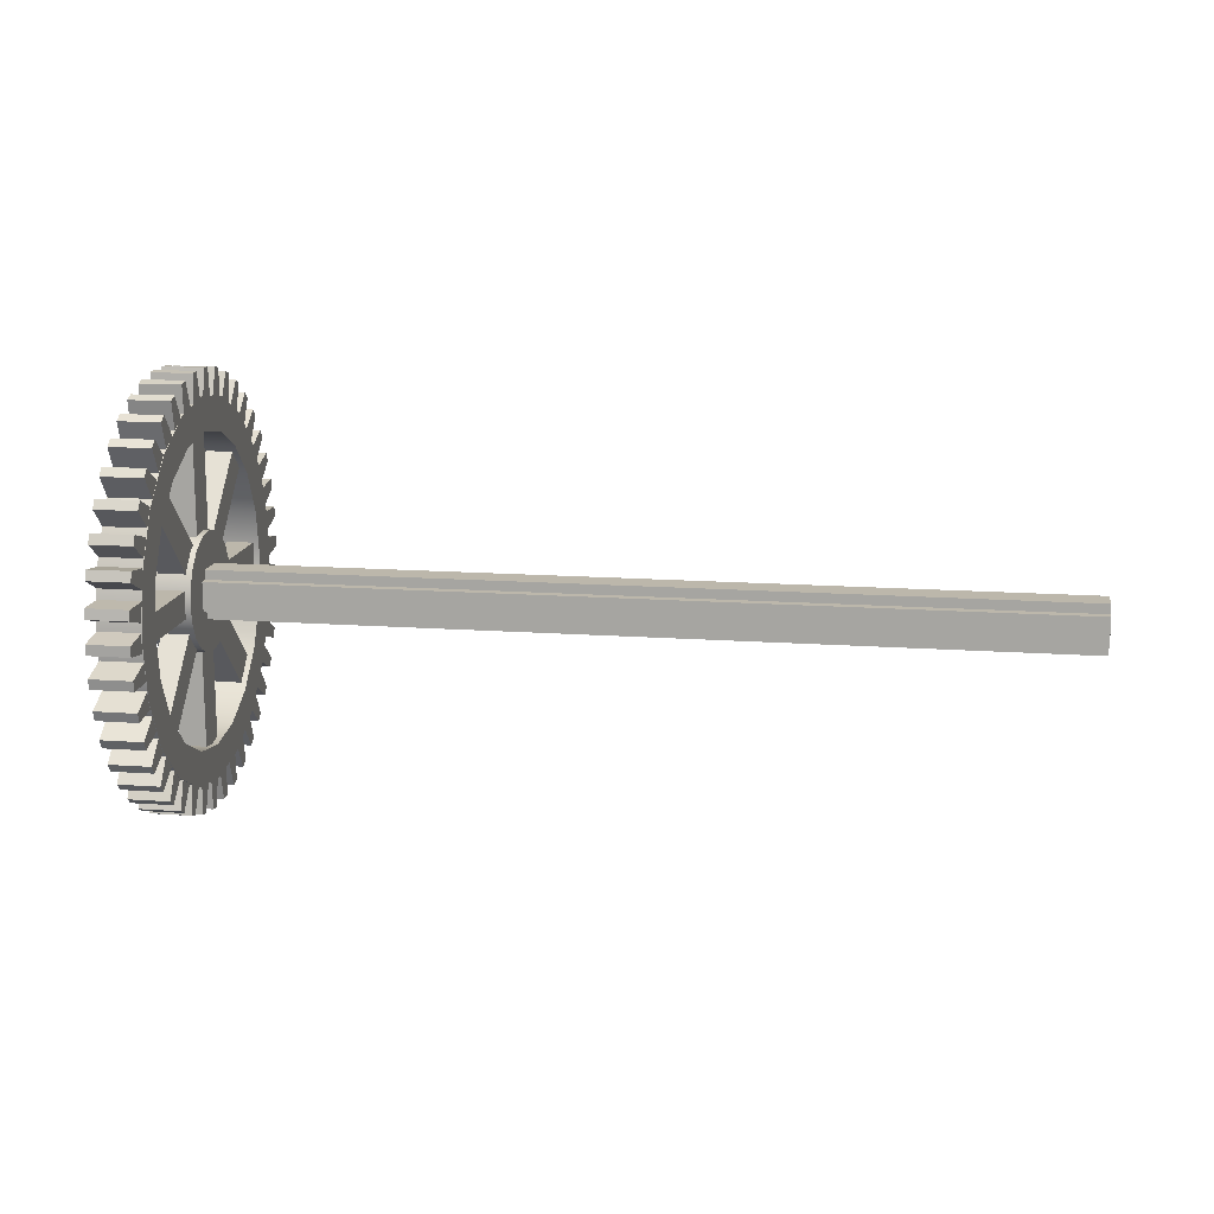
<metadata>
{"format":"obj","ext":"obj","renderer":"f3d","projection":"perspective","resolution":1024,"background":"white","views":[{"elev":14.3,"azim":-171.0,"up":"+Y"}]}
</metadata>
<code>
v 0.4944 0.153 0.9522
v 0.4944 0.1474 0.9514
v 0.4944 0.1861 0.7147
v 0.4944 0.1804 0.7139
v 0.4712 0.1861 0.7147
v 0.4712 0.1804 0.7139
v 0.4712 0.153 0.9522
v 0.4712 0.1474 0.9514
v 0.4712 0.1864 0.7413
v 0.4944 0.1864 0.7413
v 0.4944 0.1728 0.7394
v 0.4712 0.1728 0.7394
v 0.4712 0.1604 0.9287
v 0.4944 0.1604 0.9287
v 0.4944 0.1467 0.9268
v 0.4712 0.1467 0.9268
v 0.4944 0.1708 0.9529
v 0.4944 0.1652 0.953
v 0.4944 0.1682 0.7131
v 0.4944 0.1625 0.7132
v 0.4712 0.1682 0.7131
v 0.4712 0.1625 0.7132
v 0.4712 0.1708 0.9529
v 0.4712 0.1652 0.953
v 0.4712 0.1725 0.7394
v 0.4944 0.1725 0.7394
v 0.4944 0.1588 0.7395
v 0.4712 0.1588 0.7395
v 0.4712 0.1746 0.9286
v 0.4944 0.1746 0.9286
v 0.4944 0.1609 0.9288
v 0.4712 0.1609 0.9288
v 0.4944 0.1886 0.951
v 0.4944 0.183 0.9519
v 0.4944 0.1503 0.7142
v 0.4944 0.1447 0.7152
v 0.4712 0.1503 0.7142
v 0.4712 0.1447 0.7152
v 0.4712 0.1886 0.951
v 0.4712 0.183 0.9519
v 0.4712 0.1585 0.7395
v 0.4944 0.1585 0.7395
v 0.4944 0.1449 0.7417
v 0.4712 0.1449 0.7417
v 0.4712 0.1887 0.9264
v 0.4944 0.1887 0.9264
v 0.4944 0.1751 0.9286
v 0.4712 0.1751 0.9286
v 0.4944 0.2058 0.9464
v 0.4944 0.2004 0.9482
v 0.4944 0.1328 0.718
v 0.4944 0.1274 0.7197
v 0.4712 0.1328 0.718
v 0.4712 0.1274 0.7197
v 0.4712 0.2058 0.9464
v 0.4712 0.2004 0.9482
v 0.4712 0.1447 0.7418
v 0.4944 0.1447 0.7418
v 0.4944 0.1315 0.746
v 0.4712 0.1315 0.746
v 0.4712 0.2023 0.9221
v 0.4944 0.2023 0.9221
v 0.4944 0.1892 0.9263
v 0.4712 0.1892 0.9263
v 0.4944 0.2222 0.9393
v 0.4944 0.2171 0.9419
v 0.4944 0.1161 0.7243
v 0.4944 0.1109 0.7268
v 0.4712 0.1161 0.7243
v 0.4712 0.1109 0.7268
v 0.4712 0.2222 0.9393
v 0.4712 0.2171 0.9419
v 0.4712 0.1313 0.7461
v 0.4944 0.1313 0.7461
v 0.4944 0.119 0.7522
v 0.4712 0.119 0.7522
v 0.4712 0.2151 0.9158
v 0.4944 0.2151 0.9158
v 0.4944 0.2028 0.9219
v 0.4712 0.2028 0.9219
v 0.4944 0.2374 0.9299
v 0.4944 0.2327 0.9332
v 0.4944 0.1004 0.7331
v 0.4944 0.09573 0.7363
v 0.4712 0.1004 0.7331
v 0.4712 0.09573 0.7363
v 0.4712 0.2374 0.9299
v 0.4712 0.2327 0.9332
v 0.4712 0.1187 0.7523
v 0.4944 0.1187 0.7523
v 0.4944 0.1074 0.7602
v 0.4712 0.1074 0.7602
v 0.4712 0.2268 0.9077
v 0.4944 0.2268 0.9077
v 0.4944 0.2155 0.9155
v 0.4712 0.2155 0.9155
v 0.4944 0.2509 0.9183
v 0.4944 0.2468 0.9222
v 0.4944 0.08624 0.744
v 0.4944 0.0821 0.7479
v 0.4712 0.08624 0.744
v 0.4712 0.0821 0.7479
v 0.4712 0.2509 0.9183
v 0.4712 0.2468 0.9222
v 0.4712 0.1072 0.7603
v 0.4944 0.1072 0.7603
v 0.4944 0.09721 0.7698
v 0.4712 0.09721 0.7698
v 0.4712 0.2372 0.8979
v 0.4944 0.2372 0.8979
v 0.4944 0.2272 0.9074
v 0.4712 0.2272 0.9074
v 0.4944 0.2626 0.9049
v 0.4944 0.2591 0.9093
v 0.4944 0.07386 0.757
v 0.4944 0.07035 0.7615
v 0.4712 0.07386 0.757
v 0.4712 0.07035 0.7615
v 0.4712 0.2626 0.9049
v 0.4712 0.2591 0.9093
v 0.4712 0.09703 0.77
v 0.4944 0.09703 0.77
v 0.4944 0.08854 0.7808
v 0.4712 0.08854 0.7808
v 0.4712 0.246 0.8867
v 0.4944 0.246 0.8867
v 0.4944 0.2375 0.8976
v 0.4712 0.2375 0.8976
v 0.4944 0.2722 0.8898
v 0.4944 0.2694 0.8948
v 0.4944 0.06354 0.7716
v 0.4944 0.06074 0.7766
v 0.4712 0.06354 0.7716
v 0.4712 0.06074 0.7766
v 0.4712 0.2722 0.8898
v 0.4712 0.2694 0.8948
v 0.4712 0.08839 0.7811
v 0.4944 0.08839 0.7811
v 0.4944 0.08161 0.793
v 0.4712 0.08161 0.793
v 0.4712 0.2531 0.8743
v 0.4944 0.2531 0.8743
v 0.4944 0.2463 0.8863
v 0.4712 0.2463 0.8863
v 0.4944 0.2794 0.8735
v 0.4944 0.2774 0.8788
v 0.4944 0.05552 0.7876
v 0.4944 0.05348 0.793
v 0.4712 0.05552 0.7876
v 0.4712 0.05348 0.793
v 0.4712 0.2794 0.8735
v 0.4712 0.2774 0.8788
v 0.4712 0.08149 0.7933
v 0.4944 0.08149 0.7933
v 0.4944 0.07657 0.8061
v 0.4712 0.07657 0.8061
v 0.4712 0.2582 0.861
v 0.4944 0.2582 0.861
v 0.4944 0.2533 0.8739
v 0.4712 0.2533 0.8739
v 0.4944 0.2842 0.8563
v 0.4944 0.2829 0.8618
v 0.4944 0.04997 0.8047
v 0.4944 0.04874 0.8102
v 0.4712 0.04997 0.8047
v 0.4712 0.04874 0.8102
v 0.4712 0.2842 0.8563
v 0.4712 0.2829 0.8618
v 0.4712 0.07649 0.8064
v 0.4944 0.07649 0.8064
v 0.4944 0.07353 0.8198
v 0.4712 0.07353 0.8198
v 0.4712 0.2613 0.8471
v 0.4944 0.2613 0.8471
v 0.4944 0.2584 0.8606
v 0.4712 0.2584 0.8606
v 0.4944 0.2863 0.8385
v 0.4944 0.2859 0.8442
v 0.4944 0.04701 0.8224
v 0.4944 0.04662 0.828
v 0.4712 0.04701 0.8224
v 0.4712 0.04662 0.828
v 0.4712 0.2863 0.8385
v 0.4712 0.2859 0.8442
v 0.4712 0.07349 0.8201
v 0.4944 0.07349 0.8201
v 0.4944 0.07256 0.8338
v 0.4712 0.07256 0.8338
v 0.4712 0.2623 0.8329
v 0.4944 0.2623 0.8329
v 0.4944 0.2614 0.8466
v 0.4712 0.2614 0.8466
v 0.4944 0.2857 0.8207
v 0.4944 0.2862 0.8264
v 0.4944 0.04671 0.8403
v 0.4944 0.04717 0.8459
v 0.4712 0.04671 0.8403
v 0.4712 0.04717 0.8459
v 0.4712 0.2857 0.8207
v 0.4712 0.2862 0.8264
v 0.4712 0.07256 0.8341
v 0.4944 0.07256 0.8341
v 0.4944 0.07368 0.8478
v 0.4712 0.07368 0.8478
v 0.4712 0.2612 0.8187
v 0.4944 0.2612 0.8187
v 0.4944 0.2623 0.8324
v 0.4712 0.2623 0.8324
v 0.4944 0.2825 0.8032
v 0.4944 0.2838 0.8087
v 0.4944 0.04908 0.858
v 0.4944 0.05038 0.8636
v 0.4712 0.04908 0.858
v 0.4712 0.05038 0.8636
v 0.4712 0.2825 0.8032
v 0.4712 0.2838 0.8087
v 0.4712 0.07373 0.8481
v 0.4944 0.07373 0.8481
v 0.4944 0.07688 0.8615
v 0.4712 0.07688 0.8615
v 0.4712 0.258 0.8048
v 0.4944 0.258 0.8048
v 0.4944 0.2611 0.8182
v 0.4712 0.2611 0.8182
v 0.4944 0.2768 0.7863
v 0.4944 0.2789 0.7916
v 0.4944 0.05406 0.8752
v 0.4944 0.05617 0.8805
v 0.4712 0.05406 0.8752
v 0.4712 0.05617 0.8805
v 0.4712 0.2768 0.7863
v 0.4712 0.2789 0.7916
v 0.4712 0.07696 0.8617
v 0.4944 0.07696 0.8617
v 0.4944 0.08206 0.8745
v 0.4712 0.08206 0.8745
v 0.4712 0.2527 0.7915
v 0.4944 0.2527 0.7915
v 0.4944 0.2578 0.8043
v 0.4712 0.2578 0.8043
v 0.4944 0.2685 0.7704
v 0.4944 0.2714 0.7753
v 0.4944 0.06155 0.8915
v 0.4944 0.06442 0.8964
v 0.4712 0.06155 0.8915
v 0.4712 0.06442 0.8964
v 0.4712 0.2685 0.7704
v 0.4712 0.2714 0.7753
v 0.4712 0.08218 0.8748
v 0.4944 0.08218 0.8748
v 0.4944 0.08913 0.8867
v 0.4712 0.08913 0.8867
v 0.4712 0.2456 0.7792
v 0.4944 0.2456 0.7792
v 0.4944 0.2525 0.7911
v 0.4712 0.2525 0.7911
v 0.4944 0.2581 0.756
v 0.4944 0.2616 0.7604
v 0.4944 0.07137 0.9065
v 0.4944 0.07494 0.9109
v 0.4712 0.07137 0.9065
v 0.4712 0.07494 0.9109
v 0.4712 0.2581 0.756
v 0.4712 0.2616 0.7604
v 0.4712 0.08929 0.8869
v 0.4944 0.08929 0.8869
v 0.4944 0.09793 0.8976
v 0.4712 0.09793 0.8976
v 0.4712 0.2366 0.7681
v 0.4944 0.2366 0.7681
v 0.4944 0.2453 0.7788
v 0.4712 0.2453 0.7788
v 0.4944 0.2455 0.7433
v 0.4944 0.2497 0.7471
v 0.4944 0.08331 0.9199
v 0.4944 0.0875 0.9237
v 0.4712 0.08331 0.9199
v 0.4712 0.0875 0.9237
v 0.4712 0.2455 0.7433
v 0.4712 0.2497 0.7471
v 0.4712 0.09811 0.8978
v 0.4944 0.09811 0.8978
v 0.4944 0.1082 0.9071
v 0.4712 0.1082 0.9071
v 0.4712 0.2262 0.7584
v 0.4944 0.2262 0.7584
v 0.4944 0.2363 0.7677
v 0.4712 0.2363 0.7677
v 0.4944 0.2313 0.7325
v 0.4944 0.236 0.7357
v 0.4944 0.0971 0.9313
v 0.4944 0.1018 0.9345
v 0.4712 0.0971 0.9313
v 0.4712 0.1018 0.9345
v 0.4712 0.2313 0.7325
v 0.4712 0.236 0.7357
v 0.4712 0.1085 0.9073
v 0.4944 0.1085 0.9073
v 0.4944 0.1199 0.915
v 0.4712 0.1199 0.915
v 0.4712 0.2144 0.7504
v 0.4944 0.2144 0.7504
v 0.4944 0.2258 0.7581
v 0.4712 0.2258 0.7581
v 0.4944 0.2156 0.7241
v 0.4944 0.2207 0.7265
v 0.4944 0.1124 0.9406
v 0.4944 0.1176 0.943
v 0.4712 0.1124 0.9406
v 0.4712 0.1176 0.943
v 0.4712 0.2156 0.7241
v 0.4712 0.2207 0.7265
v 0.4712 0.1201 0.9151
v 0.4944 0.1201 0.9151
v 0.4944 0.1325 0.921
v 0.4712 0.1325 0.921
v 0.4712 0.2015 0.7442
v 0.4944 0.2015 0.7442
v 0.4944 0.2139 0.7502
v 0.4712 0.2139 0.7502
v 0.4944 0.1988 0.718
v 0.4944 0.2042 0.7197
v 0.4944 0.129 0.9474
v 0.4944 0.1344 0.9491
v 0.4712 0.129 0.9474
v 0.4712 0.1344 0.9491
v 0.4712 0.1988 0.718
v 0.4712 0.2042 0.7197
v 0.4712 0.1328 0.9211
v 0.4944 0.1328 0.9211
v 0.4944 0.1459 0.9251
v 0.4712 0.1459 0.9251
v 0.4712 0.1879 0.74
v 0.4944 0.1879 0.74
v 0.4944 0.201 0.7441
v 0.4712 0.201 0.7441
v 0.471 0.1667 0.7472
v 0.471 0.1933 0.7514
v 0.471 0.2173 0.7637
v 0.471 0.2363 0.7827
v 0.471 0.2486 0.8067
v 0.471 0.2528 0.8333
v 0.471 0.2486 0.8599
v 0.471 0.2363 0.8839
v 0.471 0.2173 0.903
v 0.471 0.1933 0.9152
v 0.471 0.1667 0.9194
v 0.471 0.1401 0.9152
v 0.471 0.1161 0.903
v 0.471 0.09704 0.8839
v 0.471 0.08481 0.8599
v 0.471 0.0806 0.8333
v 0.471 0.08481 0.8067
v 0.471 0.09704 0.7827
v 0.471 0.1161 0.7637
v 0.471 0.1401 0.7514
v 0.4946 0.1667 0.7472
v 0.4946 0.1933 0.7514
v 0.4946 0.2173 0.7637
v 0.4946 0.2363 0.7827
v 0.4946 0.2486 0.8067
v 0.4946 0.2528 0.8333
v 0.4946 0.2486 0.8599
v 0.4946 0.2363 0.8839
v 0.4946 0.2173 0.903
v 0.4946 0.1933 0.9152
v 0.4946 0.1667 0.9194
v 0.4946 0.1401 0.9152
v 0.4946 0.1161 0.903
v 0.4946 0.09704 0.8839
v 0.4946 0.08481 0.8599
v 0.4946 0.0806 0.8333
v 0.4946 0.08481 0.8067
v 0.4946 0.09704 0.7827
v 0.4946 0.1161 0.7637
v 0.4946 0.1401 0.7514
v 0.4946 0.1667 0.7281
v 0.4946 0.1992 0.7333
v 0.4946 0.2285 0.7482
v 0.4946 0.2518 0.7715
v 0.4946 0.2667 0.8008
v 0.4946 0.2719 0.8333
v 0.4946 0.2667 0.8658
v 0.4946 0.2518 0.8951
v 0.4946 0.2285 0.9184
v 0.4946 0.1992 0.9333
v 0.4946 0.1667 0.9385
v 0.4946 0.1342 0.9333
v 0.4946 0.1049 0.9184
v 0.4946 0.0816 0.8951
v 0.4946 0.06665 0.8658
v 0.4946 0.06151 0.8333
v 0.4946 0.06665 0.8008
v 0.4946 0.0816 0.7715
v 0.4946 0.1049 0.7482
v 0.4946 0.1342 0.7333
v 0.471 0.1667 0.7281
v 0.471 0.1992 0.7333
v 0.471 0.2285 0.7482
v 0.471 0.2518 0.7715
v 0.471 0.2667 0.8008
v 0.471 0.2719 0.8333
v 0.471 0.2667 0.8658
v 0.471 0.2518 0.8951
v 0.471 0.2285 0.9184
v 0.471 0.1992 0.9333
v 0.471 0.1667 0.9385
v 0.471 0.1342 0.9333
v 0.471 0.1049 0.9184
v 0.471 0.0816 0.8951
v 0.471 0.06665 0.8658
v 0.471 0.06151 0.8333
v 0.471 0.06665 0.8008
v 0.471 0.0816 0.7715
v 0.471 0.1049 0.7482
v 0.471 0.1342 0.7333
v 0.4893 0.09337 0.7708
v 0.4893 0.1043 0.7598
v 0.4893 0.229 0.9064
v 0.4893 0.2399 0.8954
v 0.4742 0.229 0.9064
v 0.4742 0.2399 0.8954
v 0.4742 0.09337 0.7708
v 0.4742 0.1043 0.7598
v 0.4893 0.07076 0.8422
v 0.4893 0.07076 0.824
v 0.4893 0.2625 0.8422
v 0.4893 0.2625 0.824
v 0.4742 0.2625 0.8422
v 0.4742 0.2625 0.824
v 0.4742 0.07076 0.8422
v 0.4742 0.07076 0.824
v 0.4893 0.1052 0.9073
v 0.4893 0.0925 0.8946
v 0.4893 0.2408 0.7717
v 0.4893 0.2281 0.759
v 0.4742 0.2408 0.7717
v 0.4742 0.2281 0.759
v 0.4742 0.1052 0.9073
v 0.4742 0.0925 0.8946
v 0.4893 0.1591 0.7372
v 0.4893 0.1743 0.7372
v 0.4893 0.1591 0.9289
v 0.4893 0.1743 0.9289
v 0.4742 0.1591 0.9289
v 0.4742 0.1743 0.9289
v 0.4742 0.1591 0.7372
v 0.4742 0.1743 0.7372
v 0.471 0.1667 0.8463
v 0.471 0.1627 0.8456
v 0.471 0.1591 0.8438
v 0.471 0.1562 0.8409
v 0.471 0.1544 0.8373
v 0.471 0.1537 0.8333
v 0.471 0.1544 0.8293
v 0.471 0.1562 0.8257
v 0.471 0.1591 0.8228
v 0.471 0.1627 0.821
v 0.471 0.1667 0.8203
v 0.471 0.1707 0.821
v 0.471 0.1743 0.8228
v 0.471 0.1772 0.8257
v 0.471 0.179 0.8293
v 0.471 0.1797 0.8333
v 0.471 0.179 0.8373
v 0.471 0.1772 0.8409
v 0.471 0.1743 0.8438
v 0.471 0.1707 0.8456
v 0.4946 0.1667 0.8463
v 0.4946 0.1627 0.8456
v 0.4946 0.1591 0.8438
v 0.4946 0.1562 0.8409
v 0.4946 0.1544 0.8373
v 0.4946 0.1537 0.8333
v 0.4946 0.1544 0.8293
v 0.4946 0.1562 0.8257
v 0.4946 0.1591 0.8228
v 0.4946 0.1627 0.821
v 0.4946 0.1667 0.8203
v 0.4946 0.1707 0.821
v 0.4946 0.1743 0.8228
v 0.4946 0.1772 0.8257
v 0.4946 0.179 0.8293
v 0.4946 0.1797 0.8333
v 0.4946 0.179 0.8373
v 0.4946 0.1772 0.8409
v 0.4946 0.1743 0.8438
v 0.4946 0.1707 0.8456
v 0.4946 0.1667 0.8664
v 0.4946 0.1565 0.8648
v 0.4946 0.1473 0.8601
v 0.4946 0.1399 0.8527
v 0.4946 0.1352 0.8435
v 0.4946 0.1336 0.8333
v 0.4946 0.1352 0.8231
v 0.4946 0.1399 0.8139
v 0.4946 0.1473 0.8066
v 0.4946 0.1565 0.8019
v 0.4946 0.1667 0.8002
v 0.4946 0.1769 0.8019
v 0.4946 0.1861 0.8066
v 0.4946 0.1934 0.8139
v 0.4946 0.1981 0.8231
v 0.4946 0.1998 0.8333
v 0.4946 0.1981 0.8435
v 0.4946 0.1934 0.8527
v 0.4946 0.1861 0.8601
v 0.4946 0.1769 0.8648
v 0.471 0.1667 0.8664
v 0.471 0.1565 0.8648
v 0.471 0.1473 0.8601
v 0.471 0.1399 0.8527
v 0.471 0.1352 0.8435
v 0.471 0.1336 0.8333
v 0.471 0.1352 0.8231
v 0.471 0.1399 0.8139
v 0.471 0.1473 0.8066
v 0.471 0.1565 0.8019
v 0.471 0.1667 0.8002
v 0.471 0.1769 0.8019
v 0.471 0.1861 0.8066
v 0.471 0.1934 0.8139
v 0.471 0.1981 0.8231
v 0.471 0.1998 0.8333
v 0.471 0.1981 0.8435
v 0.471 0.1934 0.8527
v 0.471 0.1861 0.8601
v 0.471 0.1769 0.8648
v 0 0.1586 0.8198
v 0 0.1748 0.8198
v 0.5124 0.1748 0.8414
v 0.5124 0.1586 0.8414
v 0.5124 0.1586 0.8252
v 0.5124 0.1748 0.8252
v 0.5124 0.1586 0.8198
v 0.5124 0.1748 0.8198
v 0 0.1748 0.8414
v 0 0.1586 0.8414
v 0 0.1748 0.8252
v 0 0.1586 0.8252
v 0 0.1586 0.8469
v 0.5124 0.1586 0.8469
v 0 0.1748 0.8469
v 0.5124 0.1748 0.8469
v 0 0.1532 0.8414
v 0.5124 0.1532 0.8414
v 0 0.1802 0.8414
v 0.5124 0.1802 0.8414
v 0 0.1532 0.8252
v 0.5124 0.1532 0.8252
v 0 0.1802 0.8252
v 0.5124 0.1802 0.8252
f 10 11 4 3
f 3 4 6 5
f 5 6 12 9
f 7 8 2 1
f 11 12 6 4
f 9 10 3 5
f 7 1 14 13
f 1 2 15 14
f 2 8 16 15
f 13 16 8 7
f 26 27 20 19
f 19 20 22 21
f 21 22 28 25
f 23 24 18 17
f 27 28 22 20
f 25 26 19 21
f 23 17 30 29
f 17 18 31 30
f 18 24 32 31
f 29 32 24 23
f 42 43 36 35
f 35 36 38 37
f 37 38 44 41
f 39 40 34 33
f 43 44 38 36
f 41 42 35 37
f 39 33 46 45
f 33 34 47 46
f 34 40 48 47
f 45 48 40 39
f 58 59 52 51
f 51 52 54 53
f 53 54 60 57
f 55 56 50 49
f 59 60 54 52
f 57 58 51 53
f 55 49 62 61
f 49 50 63 62
f 50 56 64 63
f 61 64 56 55
f 74 75 68 67
f 67 68 70 69
f 69 70 76 73
f 71 72 66 65
f 75 76 70 68
f 73 74 67 69
f 71 65 78 77
f 65 66 79 78
f 66 72 80 79
f 77 80 72 71
f 90 91 84 83
f 83 84 86 85
f 85 86 92 89
f 87 88 82 81
f 91 92 86 84
f 89 90 83 85
f 87 81 94 93
f 81 82 95 94
f 82 88 96 95
f 93 96 88 87
f 106 107 100 99
f 99 100 102 101
f 101 102 108 105
f 103 104 98 97
f 107 108 102 100
f 105 106 99 101
f 103 97 110 109
f 97 98 111 110
f 98 104 112 111
f 109 112 104 103
f 122 123 116 115
f 115 116 118 117
f 117 118 124 121
f 119 120 114 113
f 123 124 118 116
f 121 122 115 117
f 119 113 126 125
f 113 114 127 126
f 114 120 128 127
f 125 128 120 119
f 138 139 132 131
f 131 132 134 133
f 133 134 140 137
f 135 136 130 129
f 139 140 134 132
f 137 138 131 133
f 135 129 142 141
f 129 130 143 142
f 130 136 144 143
f 141 144 136 135
f 154 155 148 147
f 147 148 150 149
f 149 150 156 153
f 151 152 146 145
f 155 156 150 148
f 153 154 147 149
f 151 145 158 157
f 145 146 159 158
f 146 152 160 159
f 157 160 152 151
f 170 171 164 163
f 163 164 166 165
f 165 166 172 169
f 167 168 162 161
f 171 172 166 164
f 169 170 163 165
f 167 161 174 173
f 161 162 175 174
f 162 168 176 175
f 173 176 168 167
f 186 187 180 179
f 179 180 182 181
f 181 182 188 185
f 183 184 178 177
f 187 188 182 180
f 185 186 179 181
f 183 177 190 189
f 177 178 191 190
f 178 184 192 191
f 189 192 184 183
f 202 203 196 195
f 195 196 198 197
f 197 198 204 201
f 199 200 194 193
f 203 204 198 196
f 201 202 195 197
f 199 193 206 205
f 193 194 207 206
f 194 200 208 207
f 205 208 200 199
f 218 219 212 211
f 211 212 214 213
f 213 214 220 217
f 215 216 210 209
f 219 220 214 212
f 217 218 211 213
f 215 209 222 221
f 209 210 223 222
f 210 216 224 223
f 221 224 216 215
f 234 235 228 227
f 227 228 230 229
f 229 230 236 233
f 231 232 226 225
f 235 236 230 228
f 233 234 227 229
f 231 225 238 237
f 225 226 239 238
f 226 232 240 239
f 237 240 232 231
f 250 251 244 243
f 243 244 246 245
f 245 246 252 249
f 247 248 242 241
f 251 252 246 244
f 249 250 243 245
f 247 241 254 253
f 241 242 255 254
f 242 248 256 255
f 253 256 248 247
f 266 267 260 259
f 259 260 262 261
f 261 262 268 265
f 263 264 258 257
f 267 268 262 260
f 265 266 259 261
f 263 257 270 269
f 257 258 271 270
f 258 264 272 271
f 269 272 264 263
f 282 283 276 275
f 275 276 278 277
f 277 278 284 281
f 279 280 274 273
f 283 284 278 276
f 281 282 275 277
f 279 273 286 285
f 273 274 287 286
f 274 280 288 287
f 285 288 280 279
f 298 299 292 291
f 291 292 294 293
f 293 294 300 297
f 295 296 290 289
f 299 300 294 292
f 297 298 291 293
f 295 289 302 301
f 289 290 303 302
f 290 296 304 303
f 301 304 296 295
f 314 315 308 307
f 307 308 310 309
f 309 310 316 313
f 311 312 306 305
f 315 316 310 308
f 313 314 307 309
f 311 305 318 317
f 305 306 319 318
f 306 312 320 319
f 317 320 312 311
f 330 331 324 323
f 323 324 326 325
f 325 326 332 329
f 327 328 322 321
f 331 332 326 324
f 329 330 323 325
f 327 321 334 333
f 321 322 335 334
f 322 328 336 335
f 333 336 328 327
f 338 337 357 358
f 339 338 358 359
f 340 339 359 360
f 341 340 360 361
f 342 341 361 362
f 343 342 362 363
f 344 343 363 364
f 345 344 364 365
f 346 345 365 366
f 347 346 366 367
f 348 347 367 368
f 349 348 368 369
f 350 349 369 370
f 351 350 370 371
f 352 351 371 372
f 353 352 372 373
f 354 353 373 374
f 355 354 374 375
f 356 355 375 376
f 337 356 376 357
f 358 357 377 378
f 359 358 378 379
f 360 359 379 380
f 361 360 380 381
f 362 361 381 382
f 363 362 382 383
f 364 363 383 384
f 365 364 384 385
f 366 365 385 386
f 367 366 386 387
f 368 367 387 388
f 369 368 388 389
f 370 369 389 390
f 371 370 390 391
f 372 371 391 392
f 373 372 392 393
f 374 373 393 394
f 375 374 394 395
f 376 375 395 396
f 357 376 396 377
f 378 377 397 398
f 379 378 398 399
f 380 379 399 400
f 381 380 400 401
f 382 381 401 402
f 383 382 402 403
f 384 383 403 404
f 385 384 404 405
f 386 385 405 406
f 387 386 406 407
f 388 387 407 408
f 389 388 408 409
f 390 389 409 410
f 391 390 410 411
f 392 391 411 412
f 393 392 412 413
f 394 393 413 414
f 395 394 414 415
f 396 395 415 416
f 377 396 416 397
f 398 397 337 338
f 399 398 338 339
f 400 399 339 340
f 401 400 340 341
f 402 401 341 342
f 403 402 342 343
f 404 403 343 344
f 405 404 344 345
f 406 405 345 346
f 407 406 346 347
f 408 407 347 348
f 409 408 348 349
f 410 409 349 350
f 411 410 350 351
f 412 411 351 352
f 413 412 352 353
f 414 413 353 354
f 415 414 354 355
f 416 415 355 356
f 397 416 356 337
f 417 418 420 419
f 419 420 422 421
f 421 422 424 423
f 423 424 418 417
f 418 424 422 420
f 423 417 419 421
f 425 426 428 427
f 427 428 430 429
f 429 430 432 431
f 431 432 426 425
f 426 432 430 428
f 431 425 427 429
f 433 434 436 435
f 435 436 438 437
f 437 438 440 439
f 439 440 434 433
f 434 440 438 436
f 439 433 435 437
f 441 442 444 443
f 443 444 446 445
f 445 446 448 447
f 447 448 442 441
f 442 448 446 444
f 447 441 443 445
f 450 449 469 470
f 451 450 470 471
f 452 451 471 472
f 453 452 472 473
f 454 453 473 474
f 455 454 474 475
f 456 455 475 476
f 457 456 476 477
f 458 457 477 478
f 459 458 478 479
f 460 459 479 480
f 461 460 480 481
f 462 461 481 482
f 463 462 482 483
f 464 463 483 484
f 465 464 484 485
f 466 465 485 486
f 467 466 486 487
f 468 467 487 488
f 449 468 488 469
f 470 469 489 490
f 471 470 490 491
f 472 471 491 492
f 473 472 492 493
f 474 473 493 494
f 475 474 494 495
f 476 475 495 496
f 477 476 496 497
f 478 477 497 498
f 479 478 498 499
f 480 479 499 500
f 481 480 500 501
f 482 481 501 502
f 483 482 502 503
f 484 483 503 504
f 485 484 504 505
f 486 485 505 506
f 487 486 506 507
f 488 487 507 508
f 469 488 508 489
f 490 489 509 510
f 491 490 510 511
f 492 491 511 512
f 493 492 512 513
f 494 493 513 514
f 495 494 514 515
f 496 495 515 516
f 497 496 516 517
f 498 497 517 518
f 499 498 518 519
f 500 499 519 520
f 501 500 520 521
f 502 501 521 522
f 503 502 522 523
f 504 503 523 524
f 505 504 524 525
f 506 505 525 526
f 507 506 526 527
f 508 507 527 528
f 489 508 528 509
f 510 509 449 450
f 511 510 450 451
f 512 511 451 452
f 513 512 452 453
f 514 513 453 454
f 515 514 454 455
f 516 515 455 456
f 517 516 456 457
f 518 517 457 458
f 519 518 458 459
f 520 519 459 460
f 521 520 460 461
f 522 521 461 462
f 523 522 462 463
f 524 523 463 464
f 525 524 464 465
f 526 525 465 466
f 527 526 466 467
f 528 527 467 468
f 509 528 468 449
f 541 538 532 542
f 531 537 543 544
f 543 541 542 544
f 538 545 546 532
f 547 537 531 548
f 540 529 535 533
f 549 540 533 550
f 545 549 550 546
f 551 547 548 552
f 530 539 534 536
f 539 551 552 534
f 529 530 536 535
f 533 532 546 550
f 532 531 544 542
f 531 534 552 548
f 535 536 534 533
f 534 531 532 533
f 551 539 537 547
f 539 530 529 540
f 540 549 545 538
f 538 541 543 537
f 538 537 539 540

</code>
